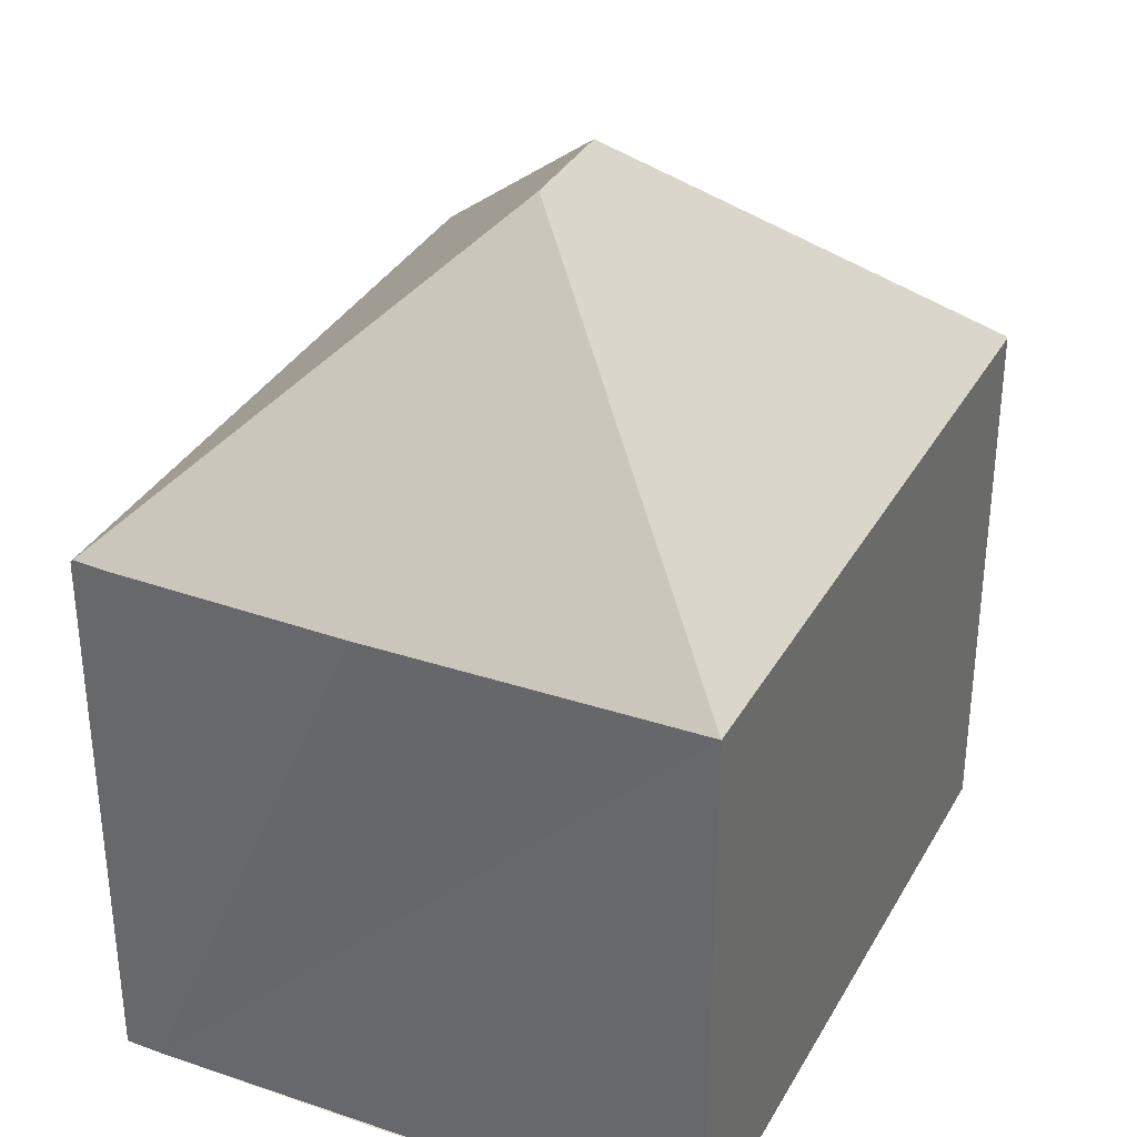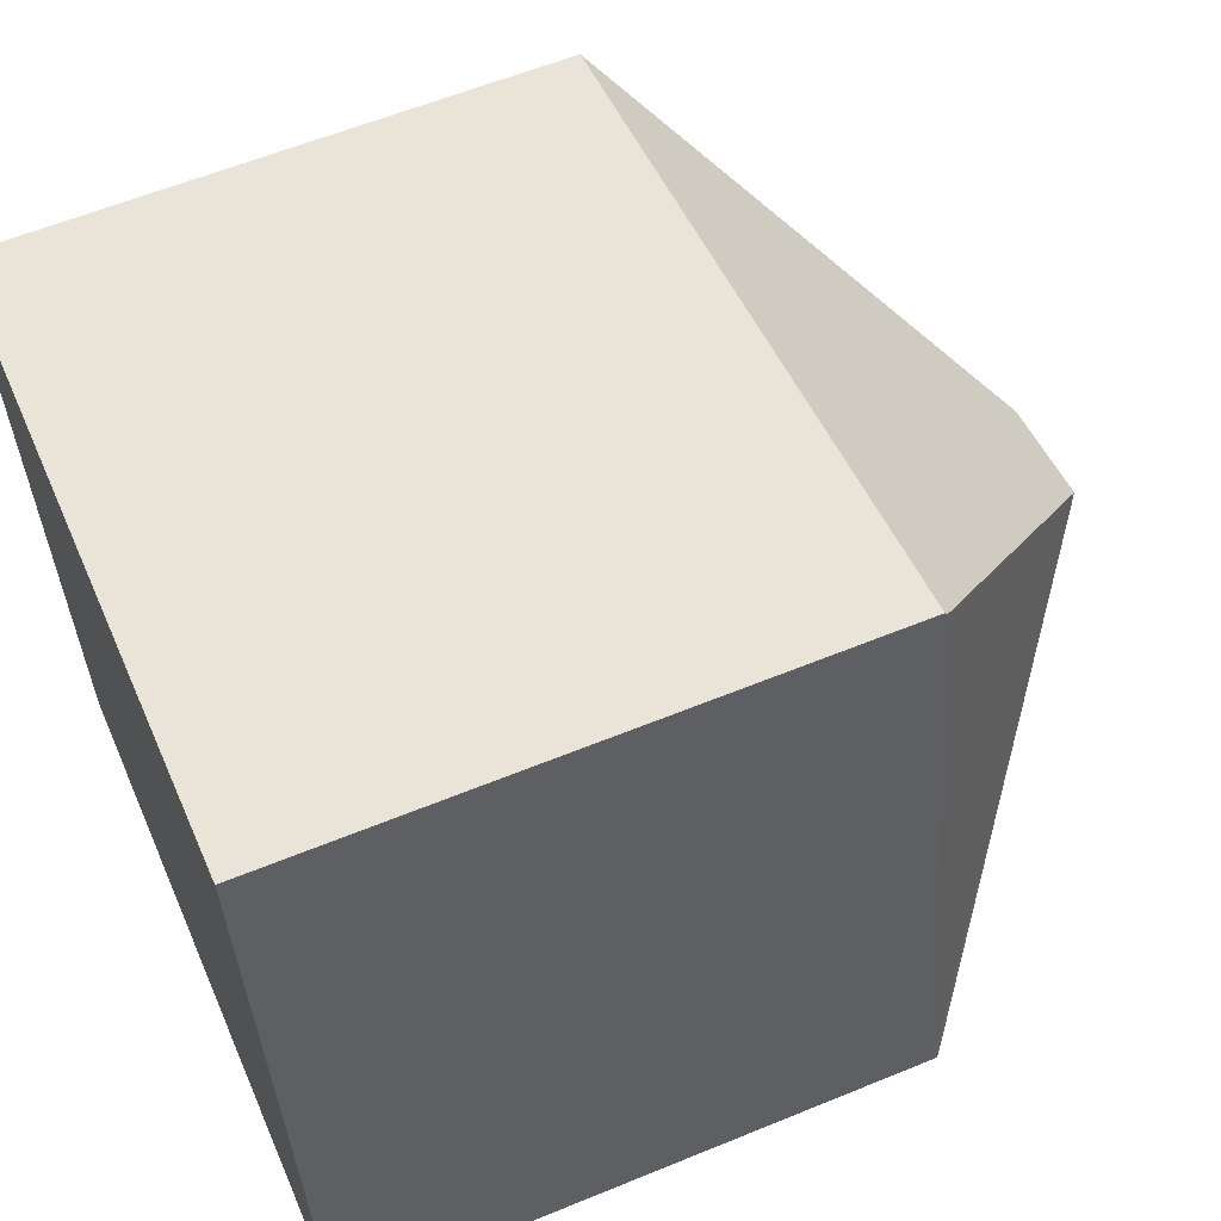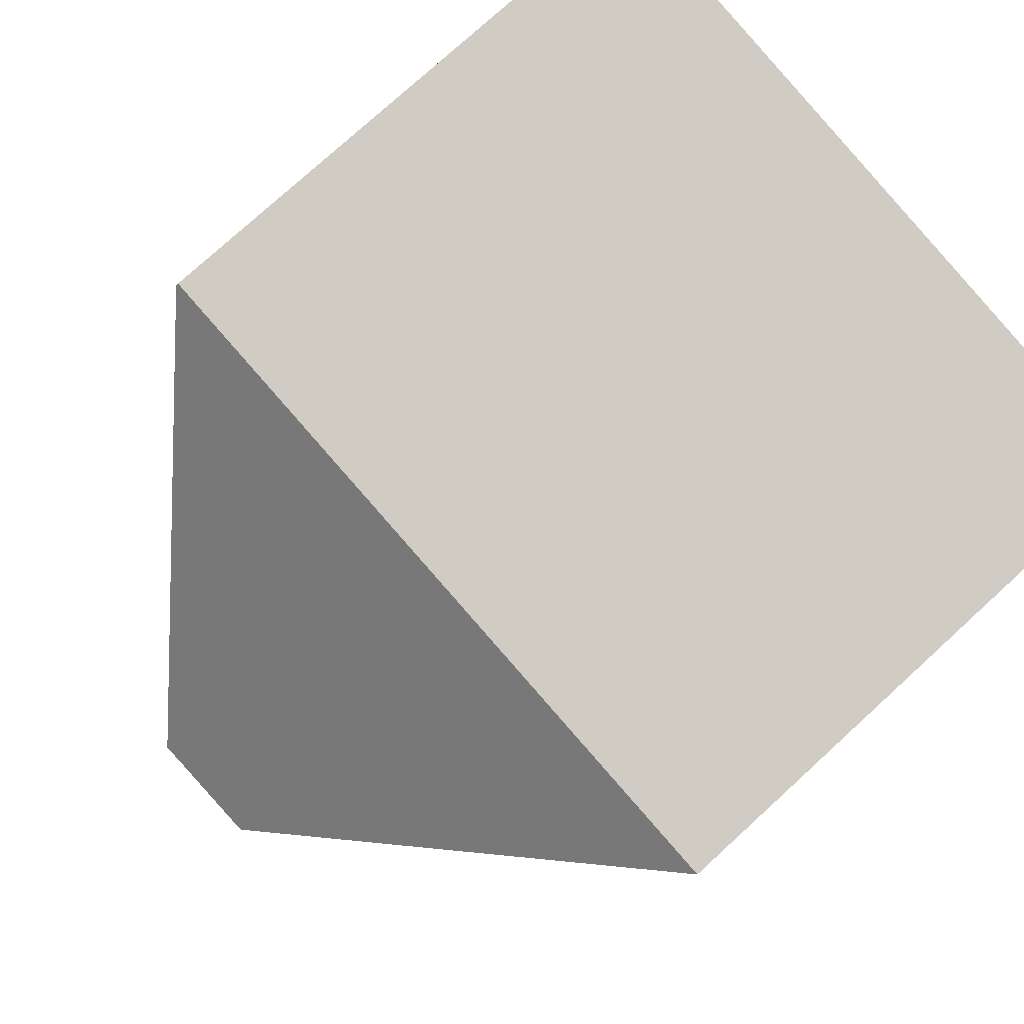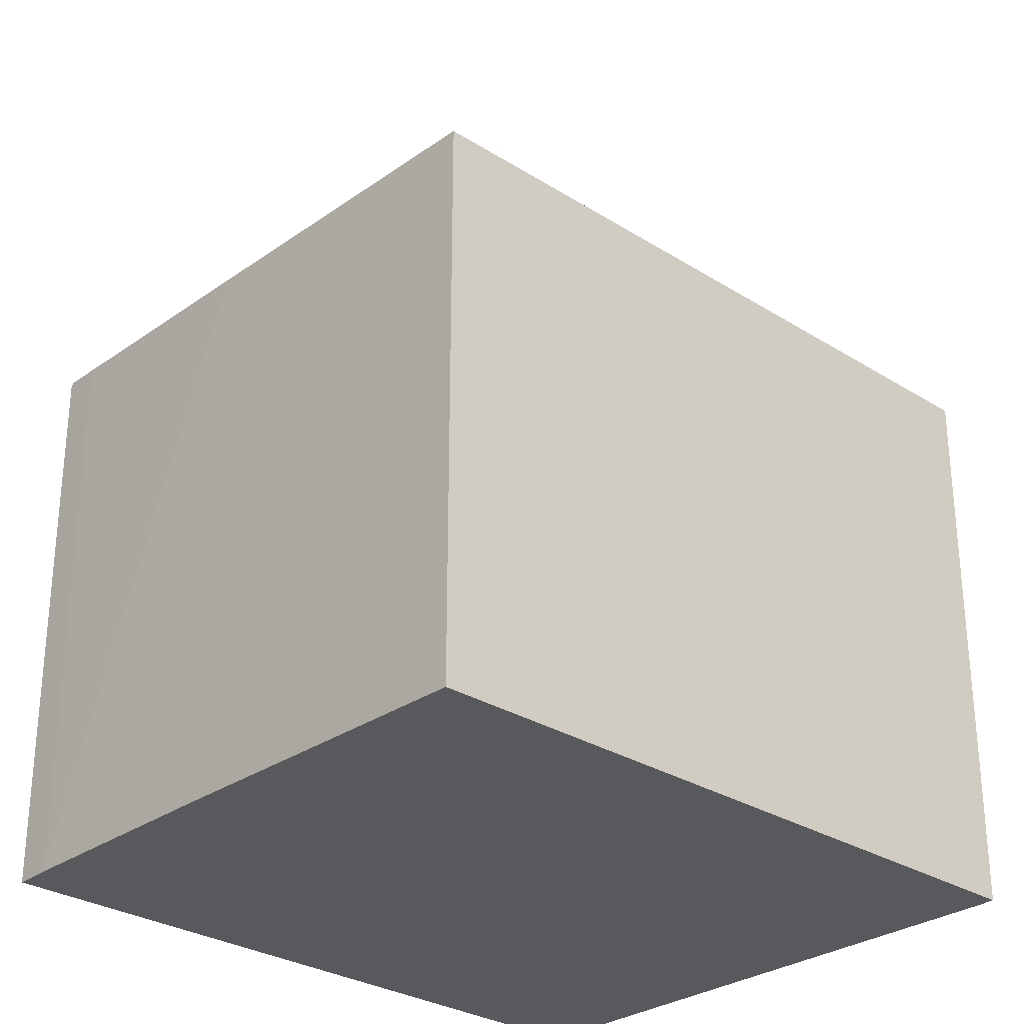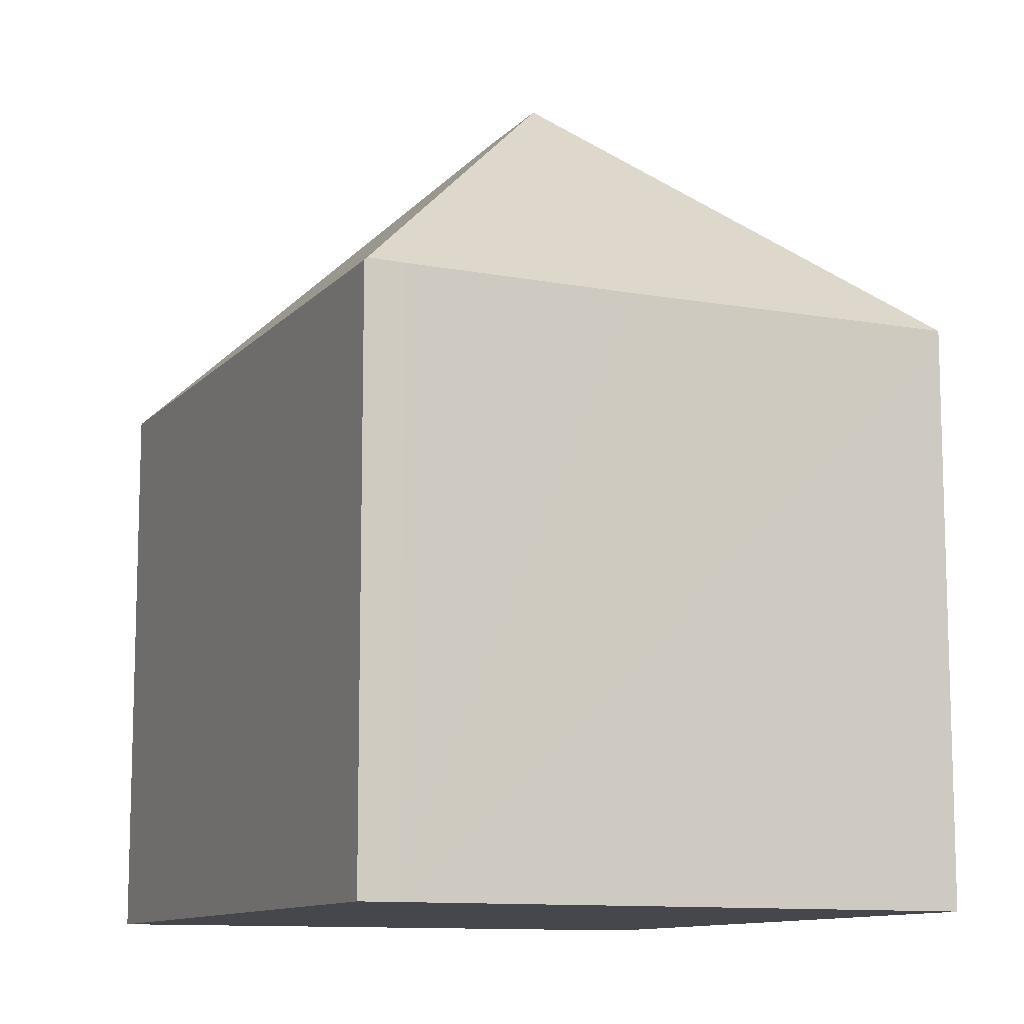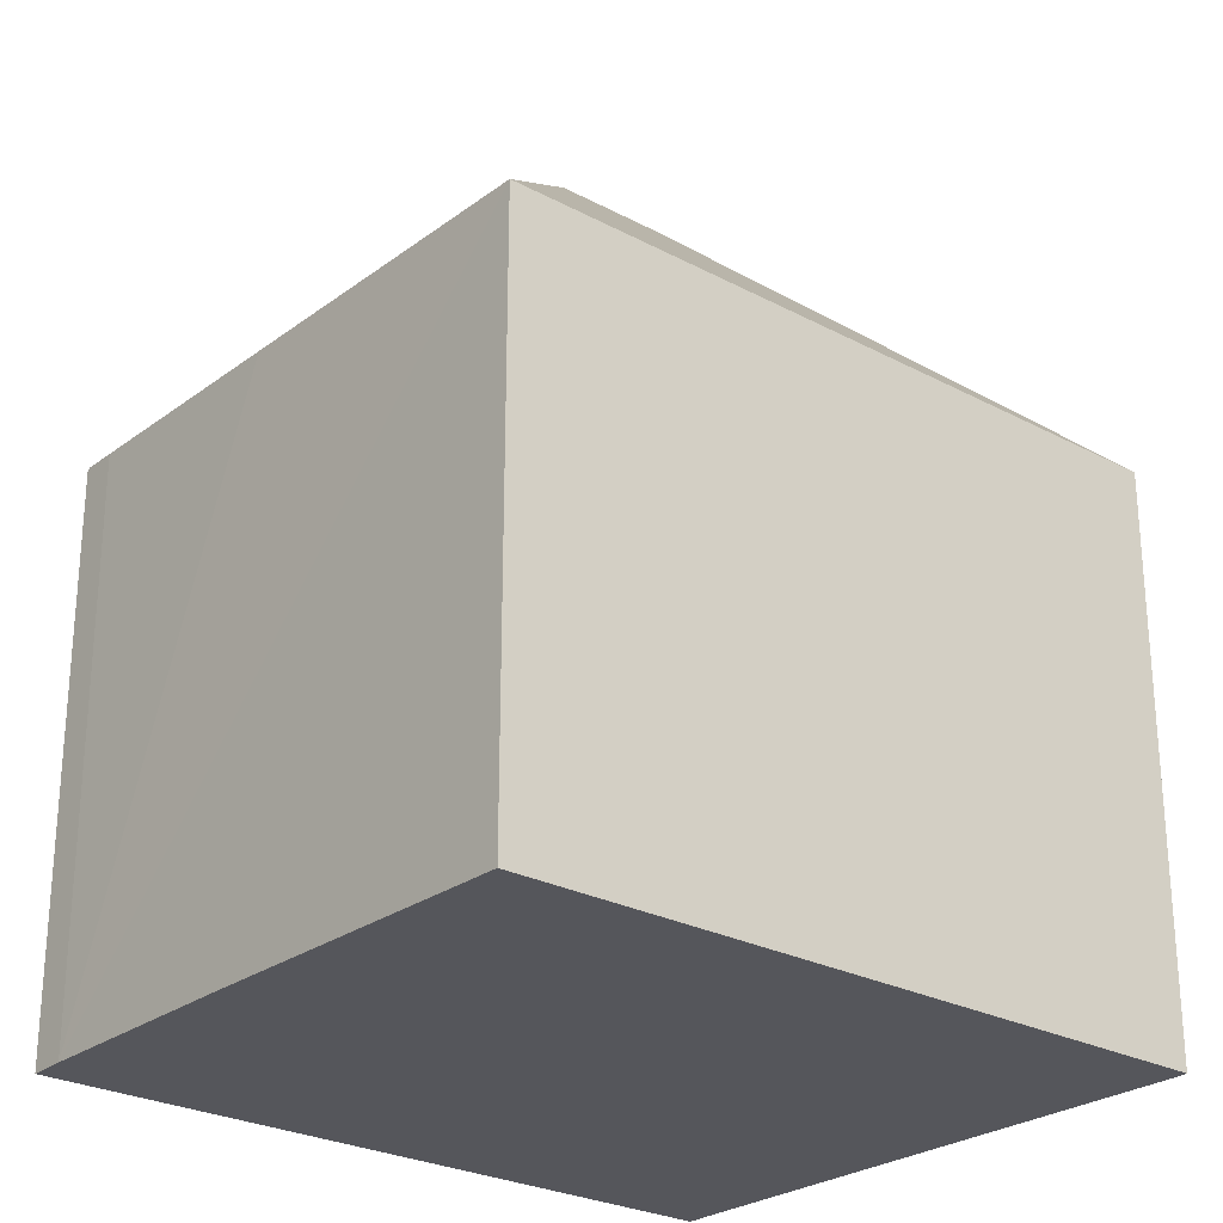
<metadata>
{"format":"obj","ext":"obj","renderer":"f3d","projection":"perspective","resolution":1024,"background":"white","views":[{"elev":34.2,"azim":-75.5,"up":"+Y"},{"elev":59.4,"azim":67.1,"up":"+Z"},{"elev":76.4,"azim":-132.5,"up":"+Z"},{"elev":-29.3,"azim":-53.9,"up":"+Y"},{"elev":-10.9,"azim":-124.8,"up":"+Y"},{"elev":-26.3,"azim":-50.9,"up":"+Y"}]}
</metadata>
<code>
v  8.216 15.13 -3.937
v  12.64 10.09 2.18
v  14.46 10.09 -7.909
v  12.59 10.1 2.419
v  14.53 10.09 -8.271
v  1.922 10.13 -10.62
v  1.933 10.09 -10.67
v  6.263 15.13 -4.309
v  1.788 10.11 -9.998
v  1.013 10.08 -5.855
v  0 10.12 6.197e-16
v  12.58 10.06 2.458
v  12.64 -1.335e-16 2.18
v  12.58 -1.505e-16 2.458
v  12.59 -1.481e-16 2.419
v  14.46 4.843e-16 -7.909
v  14.53 5.065e-16 -8.271
v  1.933 6.534e-16 -10.67
v  1.788 6.122e-16 -9.998
v  1.922 6.503e-16 -10.62
v  0 0 0
v  1.013 3.585e-16 -5.855
g defaultobject
f 1 2 3
f 2 1 4
f 1 3 5
f 6 5 7
f 5 6 8
f 5 8 1
f 9 8 6
f 8 9 10
f 8 10 11
f 4 11 12
f 11 4 1
f 11 1 8
f 12 2 4
f 2 12 13
f 13 12 14
f 13 14 15
f 13 3 2
f 3 13 16
f 16 5 3
f 5 16 17
f 17 7 5
f 7 17 18
f 7 9 6
f 9 7 19
f 19 7 18
f 19 18 20
f 19 10 9
f 10 19 11
f 11 19 21
f 21 19 22
f 21 12 11
f 12 21 14
f 17 19 18
f 19 17 16
f 19 16 13
f 19 13 22
f 22 13 21
f 21 13 15
f 21 15 14

</code>
